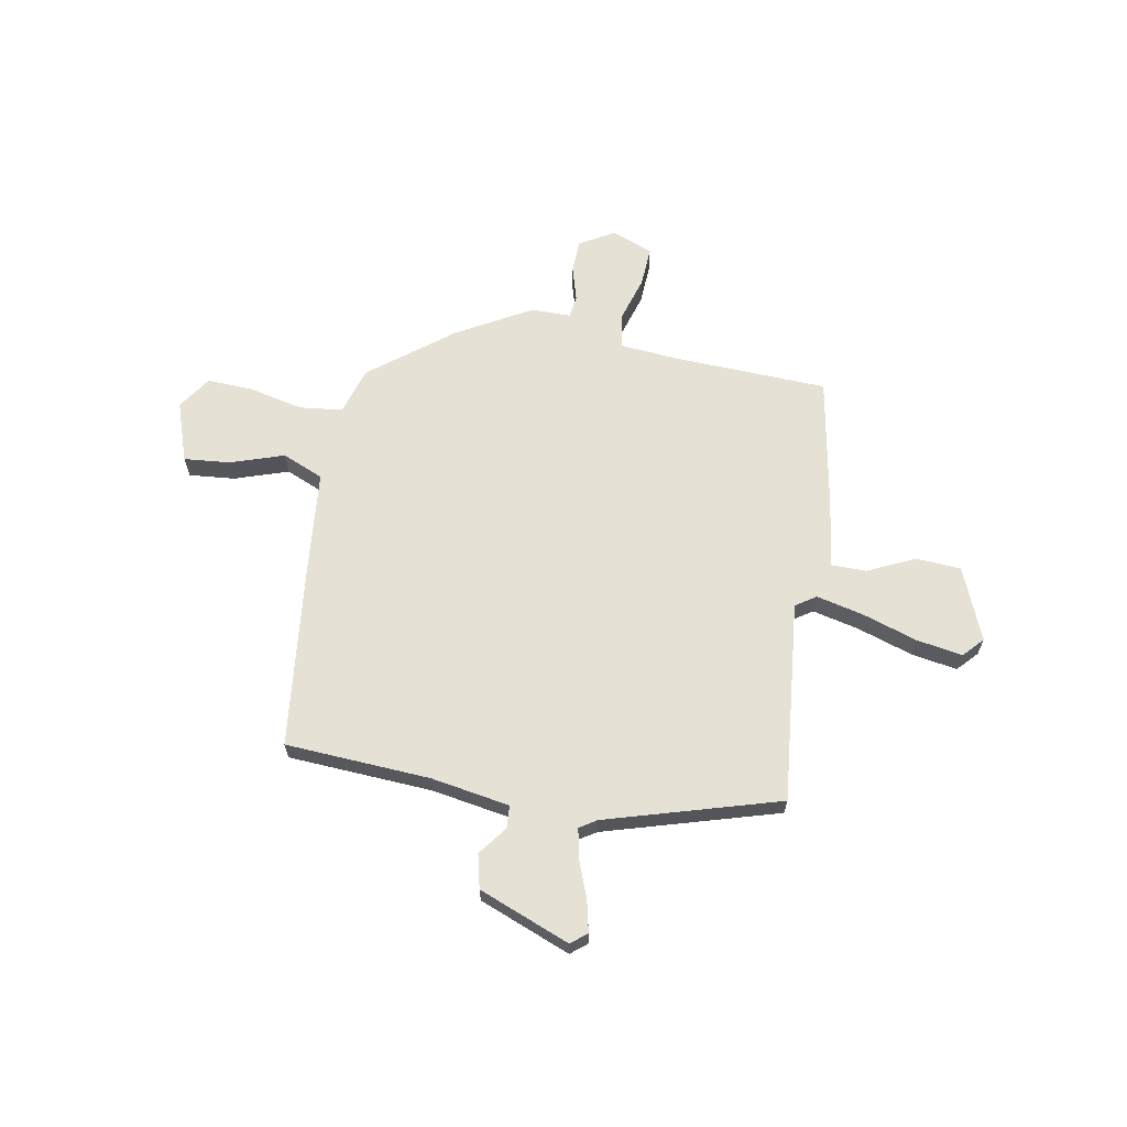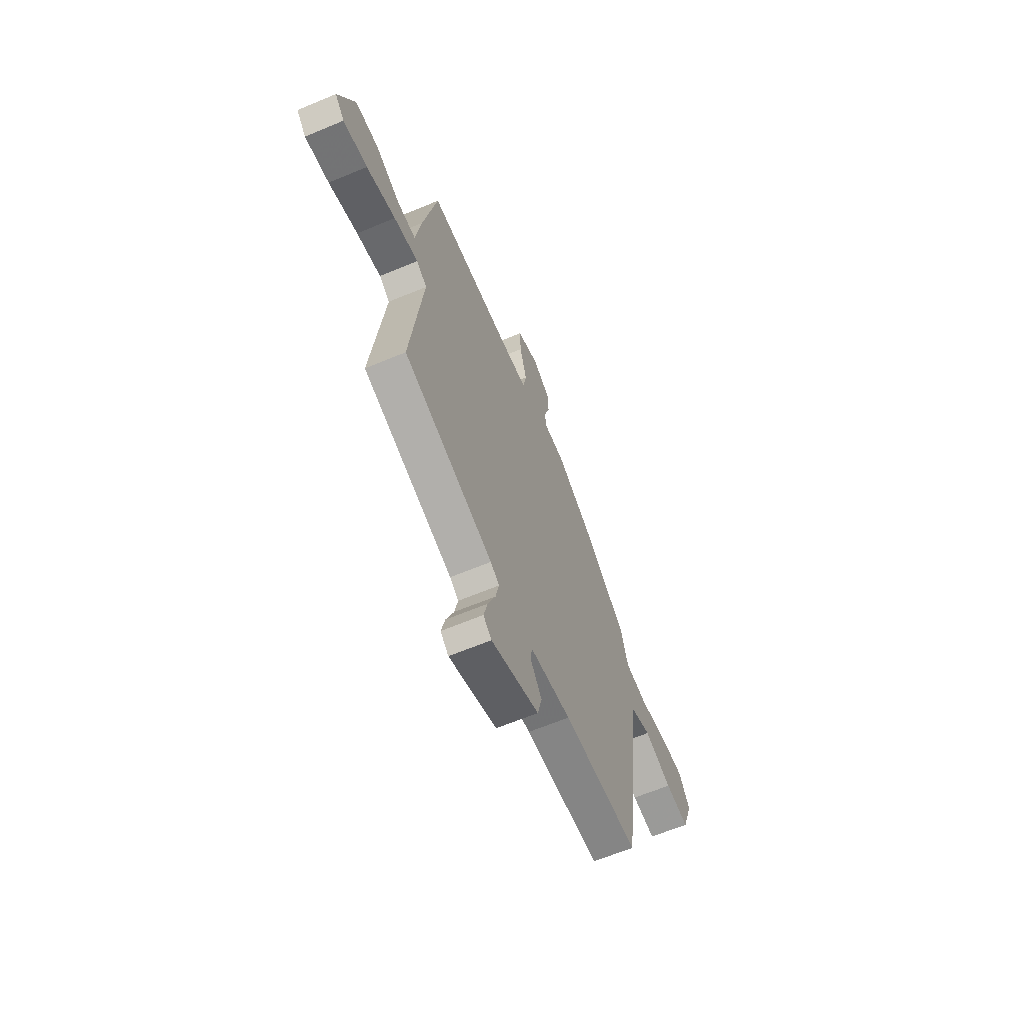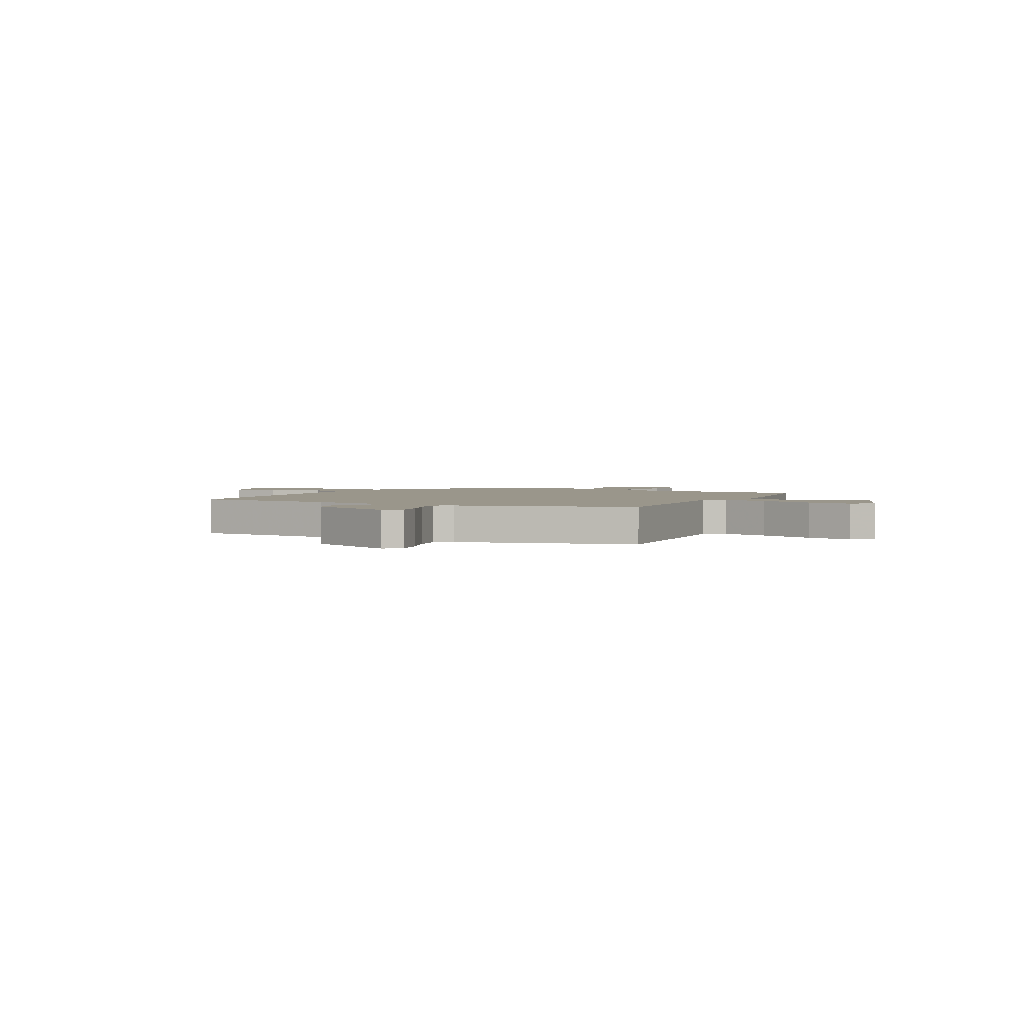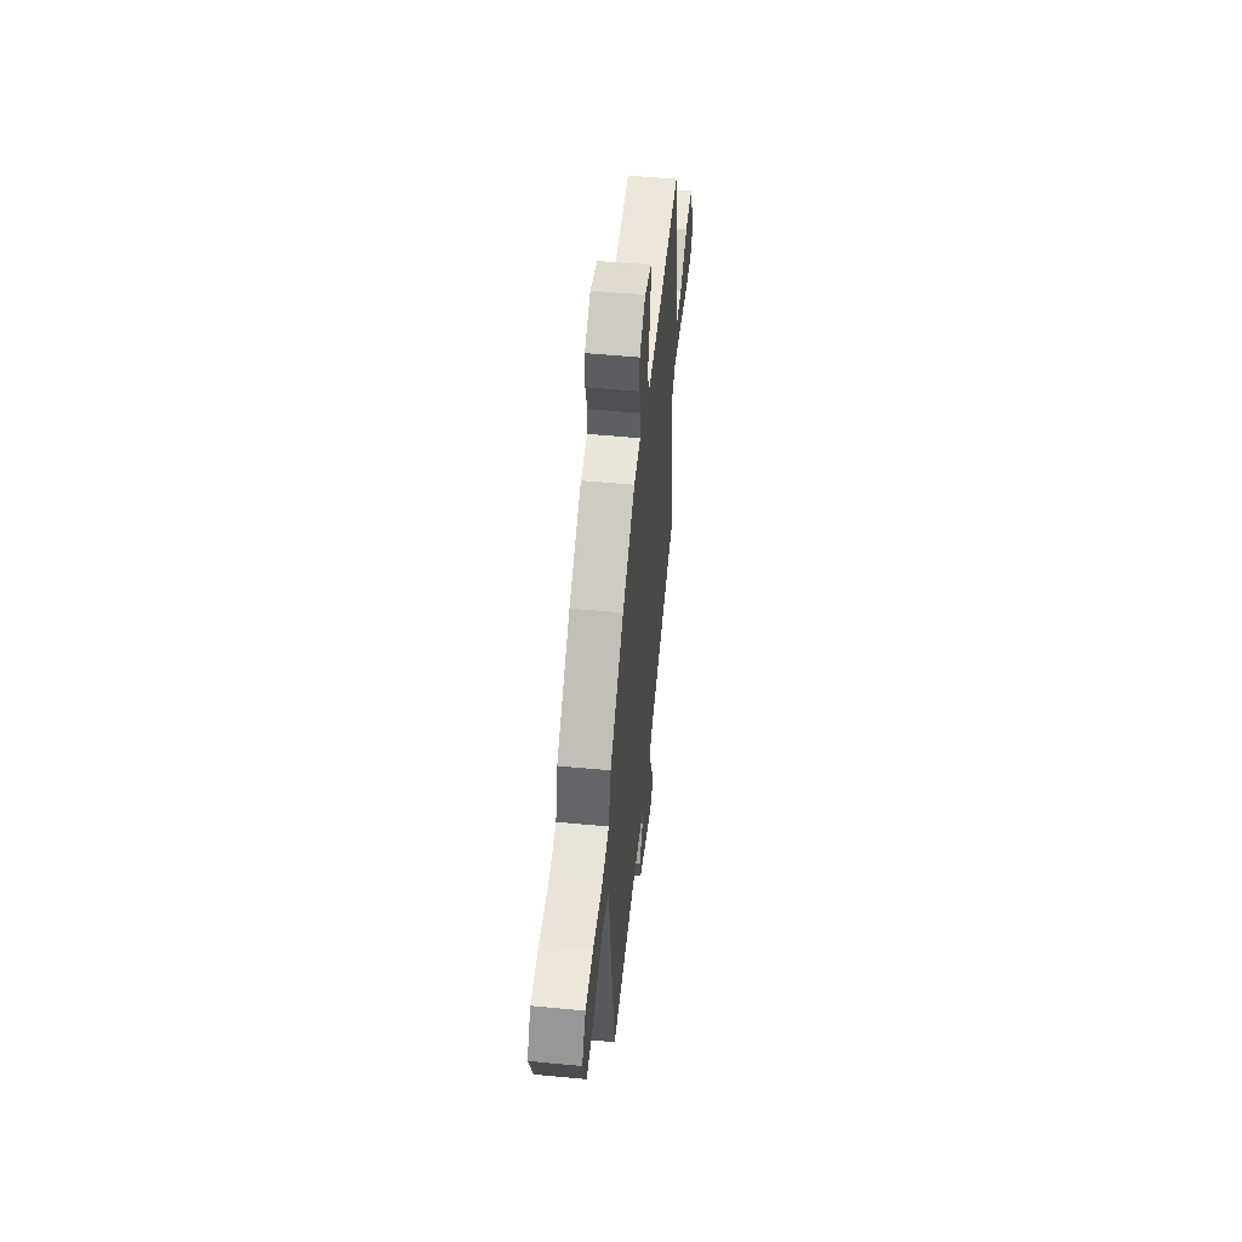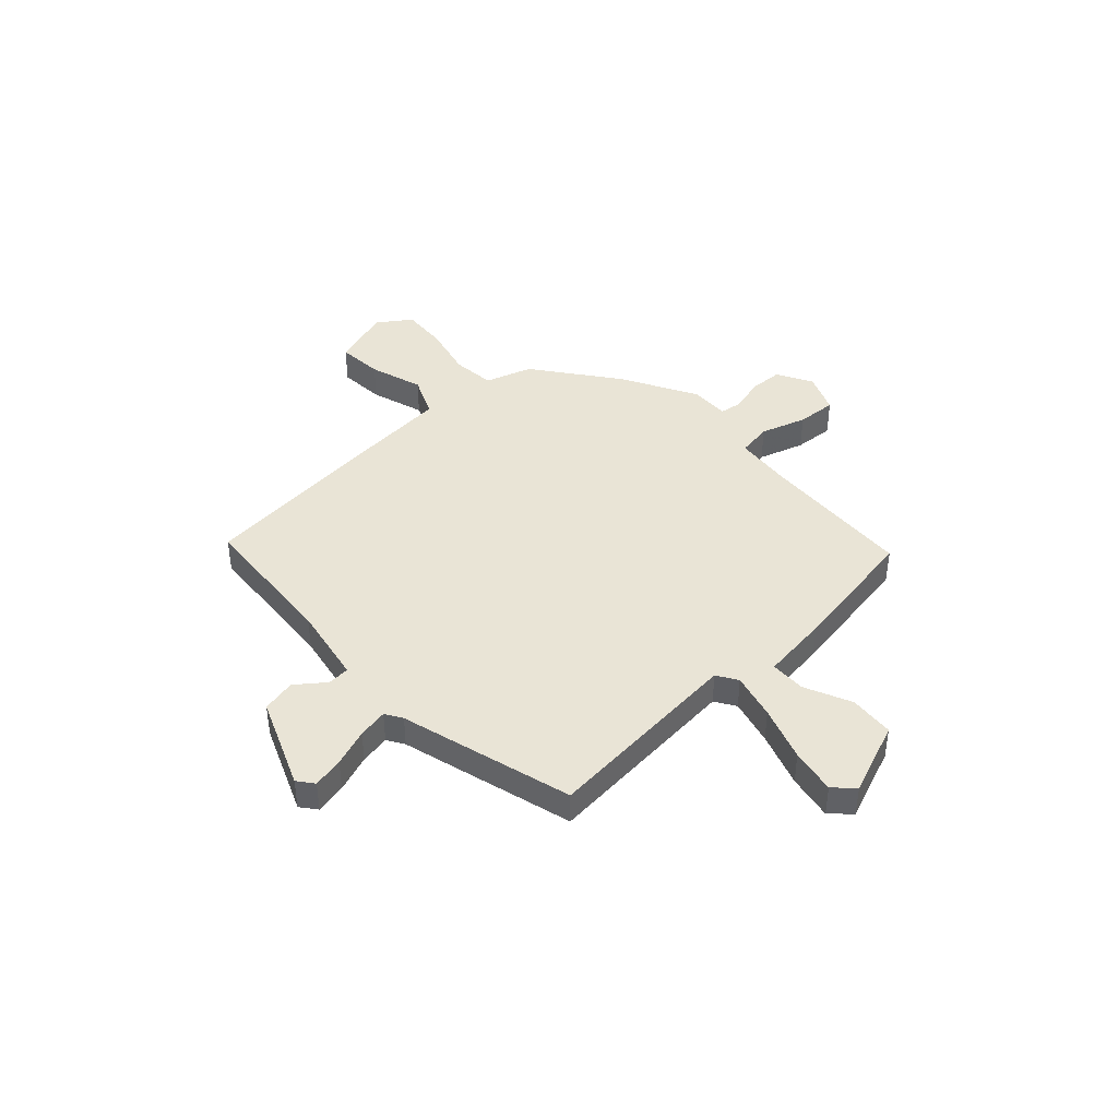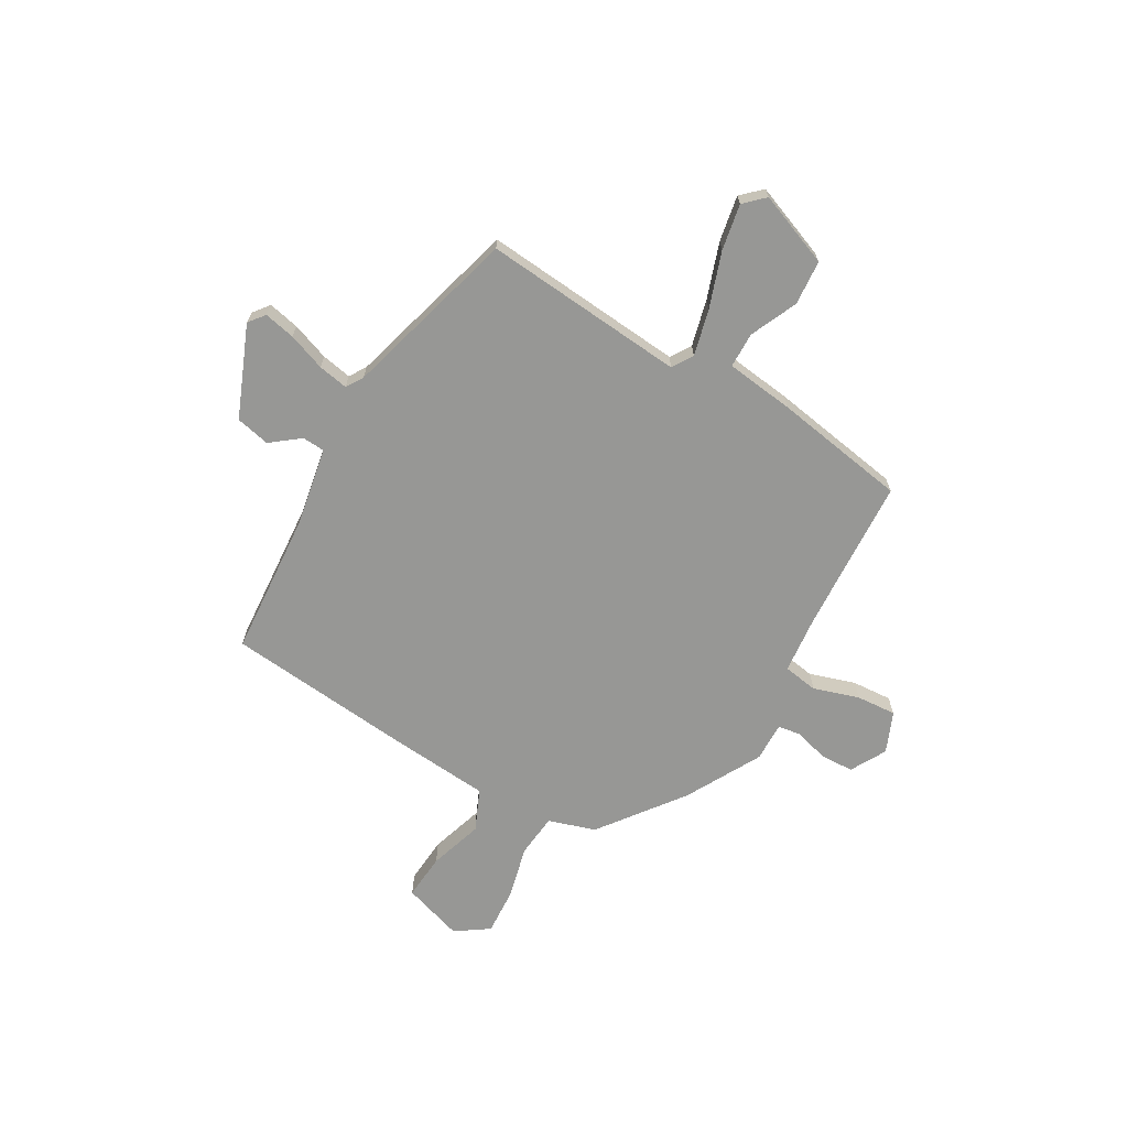
<metadata>
{"format":"obj","ext":"obj","renderer":"f3d","projection":"perspective","resolution":1024,"background":"white","views":[{"elev":64.7,"azim":-168.8,"up":"+Y"},{"elev":-63.8,"azim":-67.1,"up":"+Z"},{"elev":2.4,"azim":-150.4,"up":"+Y"},{"elev":54.0,"azim":95.8,"up":"+Z"},{"elev":42.4,"azim":-131.0,"up":"+Y"},{"elev":-68.1,"azim":-118.2,"up":"+Y"}]}
</metadata>
<code>
v 0.325 0.07 0.457
v 0.485 0.07 0.328
v 0.512 0.07 0.234
v 0.597 0.07 0.223
v 0.703 0.07 0.245
v 0.795 0.07 0.248
v 0.838 0.07 0.181
v 0.796 0.07 0.063
v 0.705 0.07 0.073
v 0.6 0.07 0.11
v 0.518 0.07 0.077
v 0.495 0.07 -0.125
v 0.448 0.07 -0.49
v 0.162 0.07 -0.502
v 0.006 0.07 -0.526
v 0.002 0.07 -0.57
v 0.044 0.07 -0.628
v 0.027 0.07 -0.695
v -0.154 0.07 -0.763
v -0.185 0.07 -0.737
v -0.17 0.07 -0.676
v -0.141 0.07 -0.603
v -0.128 0.07 -0.544
v -0.161 0.07 -0.522
v -0.501 0.07 -0.416
v -0.454 0.07 -0.018
v -0.494 0.07 0.009
v -0.586 0.07 -0.011
v -0.696 0.07 -0.045
v -0.787 0.07 -0.059
v -0.823 0.07 -0.019
v -0.762 0.07 0.124
v -0.673 0.07 0.128
v -0.581 0.07 0.083
v -0.511 0.07 0.082
v -0.49 0.07 0.216
v -0.438 0.07 0.478
v -0.132 0.07 0.485
v -0.017 0.07 0.493
v -0.004 0.07 0.561
v -0.03 0.07 0.652
v -0.033 0.07 0.731
v 0.048 0.07 0.762
v 0.117 0.07 0.721
v 0.118 0.07 0.656
v 0.097 0.07 0.588
v 0.102 0.07 0.543
v 0.18 0.07 0.542
v 0.325 0 0.457
v 0.485 0 0.328
v 0.512 0 0.234
v 0.597 0 0.223
v 0.703 0 0.245
v 0.795 0 0.248
v 0.838 0 0.181
v 0.796 0 0.063
v 0.705 0 0.073
v 0.6 0 0.11
v 0.518 0 0.077
v 0.495 0 -0.125
v 0.448 0 -0.49
v 0.162 0 -0.502
v 0.006 0 -0.526
v 0.002 0 -0.57
v 0.044 0 -0.628
v 0.027 0 -0.695
v -0.154 0 -0.763
v -0.185 0 -0.737
v -0.17 0 -0.676
v -0.141 0 -0.603
v -0.128 0 -0.544
v -0.161 0 -0.522
v -0.501 0 -0.416
v -0.454 0 -0.018
v -0.494 0 0.009
v -0.586 0 -0.011
v -0.696 0 -0.045
v -0.787 0 -0.059
v -0.823 0 -0.019
v -0.762 0 0.124
v -0.673 0 0.128
v -0.581 0 0.083
v -0.511 0 0.082
v -0.49 0 0.216
v -0.438 0 0.478
v -0.132 0 0.485
v -0.017 0 0.493
v -0.004 0 0.561
v -0.03 0 0.652
v -0.033 0 0.731
v 0.048 0 0.762
v 0.117 0 0.721
v 0.118 0 0.656
v 0.097 0 0.588
v 0.102 0 0.543
v 0.18 0 0.542
f 47 48 1 2
f 43 44 45 46
f 43 46 47
f 40 41 42 43
f 39 40 43 47
f 35 36 37 38
f 35 38 39
f 31 32 33 34
f 31 34 35
f 28 29 30 31
f 27 28 31 35
f 26 27 35 39
f 24 25 26 39
f 19 20 21 22
f 19 22 23
f 16 17 18 19
f 15 16 19 23
f 14 15 23 24
f 11 12 13 14
f 7 8 9 10
f 5 6 7 10
f 4 5 10 11
f 3 4 11 14
f 14 24 39 47
f 2 3 14 47
f 50 49 96 95
f 94 93 92 91
f 95 94 91
f 91 90 89 88
f 95 91 88 87
f 86 85 84 83
f 87 86 83
f 82 81 80 79
f 83 82 79
f 79 78 77 76
f 83 79 76 75
f 87 83 75 74
f 87 74 73 72
f 70 69 68 67
f 71 70 67
f 67 66 65 64
f 71 67 64 63
f 72 71 63 62
f 62 61 60 59
f 58 57 56 55
f 58 55 54 53
f 59 58 53 52
f 62 59 52 51
f 95 87 72 62
f 95 62 51 50
f 1 49 50 2
f 2 50 51 3
f 3 51 52 4
f 4 52 53 5
f 5 53 54 6
f 6 54 55 7
f 7 55 56 8
f 8 56 57 9
f 9 57 58 10
f 10 58 59 11
f 11 59 60 12
f 12 60 61 13
f 13 61 62 14
f 14 62 63 15
f 15 63 64 16
f 16 64 65 17
f 17 65 66 18
f 18 66 67 19
f 19 67 68 20
f 20 68 69 21
f 21 69 70 22
f 22 70 71 23
f 23 71 72 24
f 24 72 73 25
f 25 73 74 26
f 26 74 75 27
f 27 75 76 28
f 28 76 77 29
f 29 77 78 30
f 30 78 79 31
f 31 79 80 32
f 32 80 81 33
f 33 81 82 34
f 34 82 83 35
f 35 83 84 36
f 36 84 85 37
f 37 85 86 38
f 38 86 87 39
f 39 87 88 40
f 40 88 89 41
f 41 89 90 42
f 42 90 91 43
f 43 91 92 44
f 44 92 93 45
f 45 93 94 46
f 46 94 95 47
f 47 95 96 48
f 48 96 49 1

</code>
